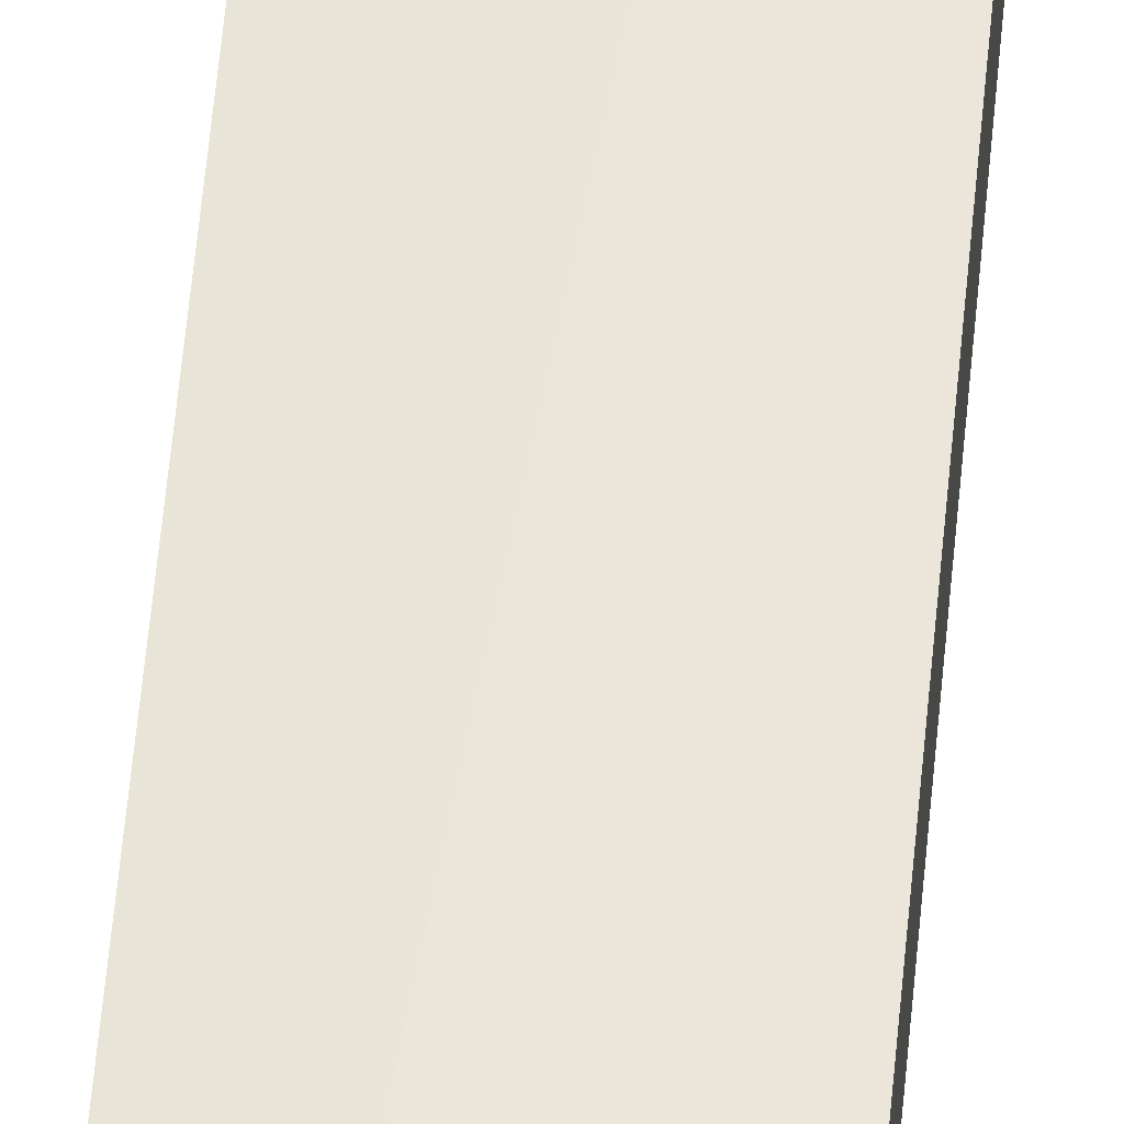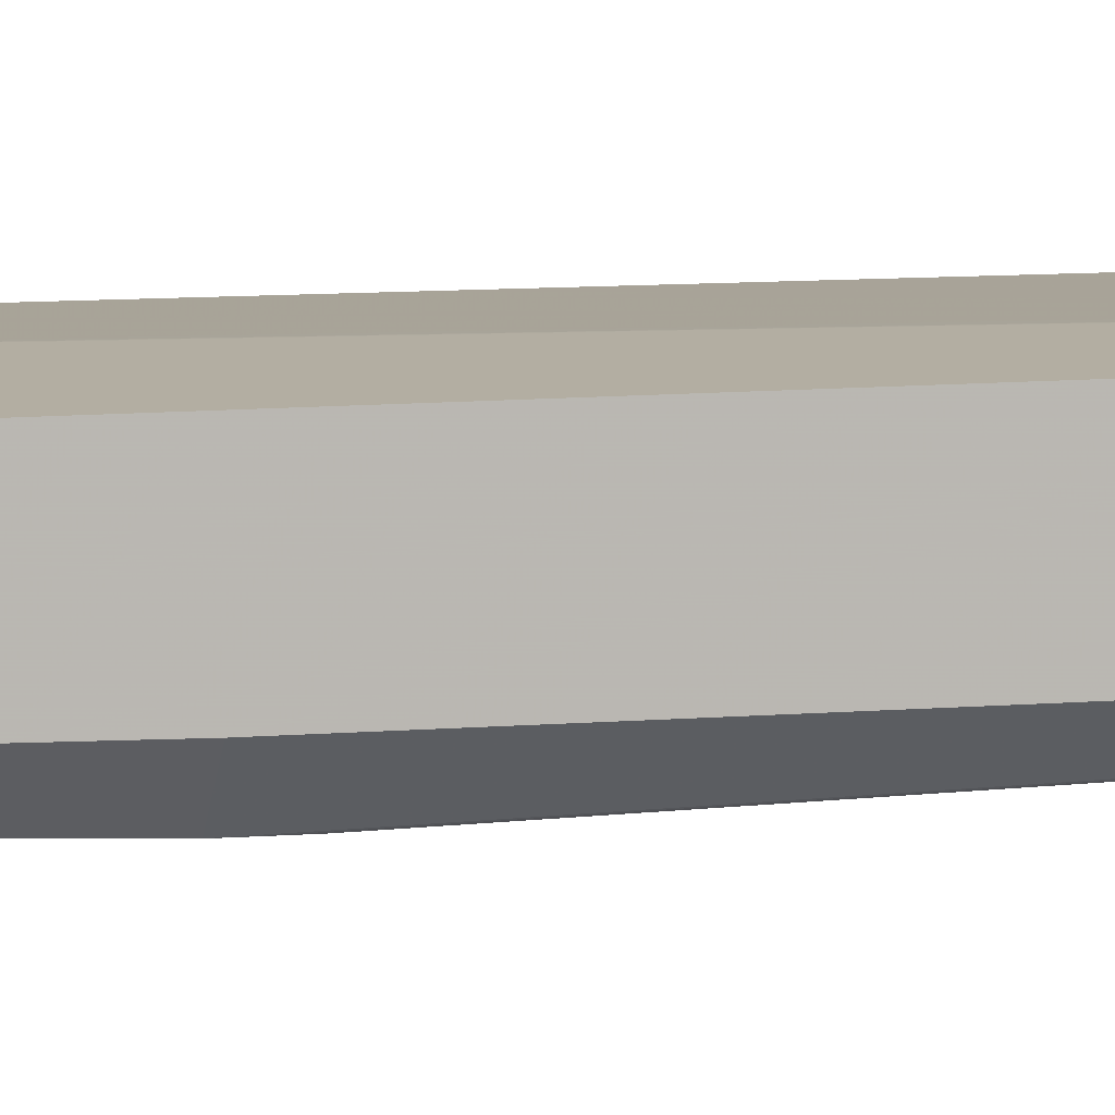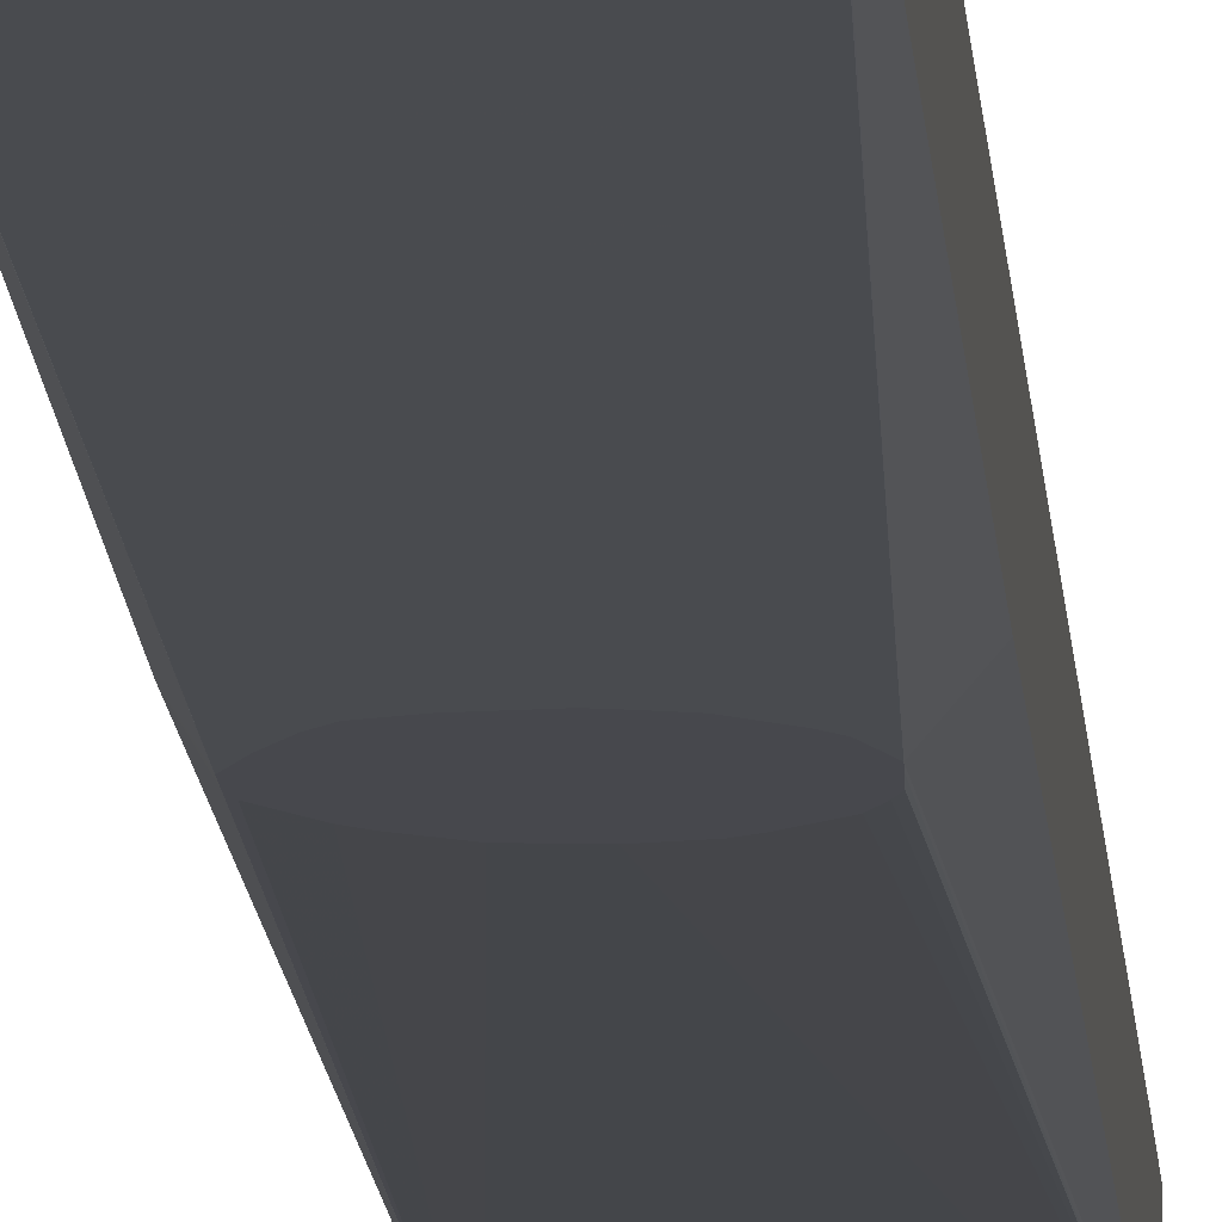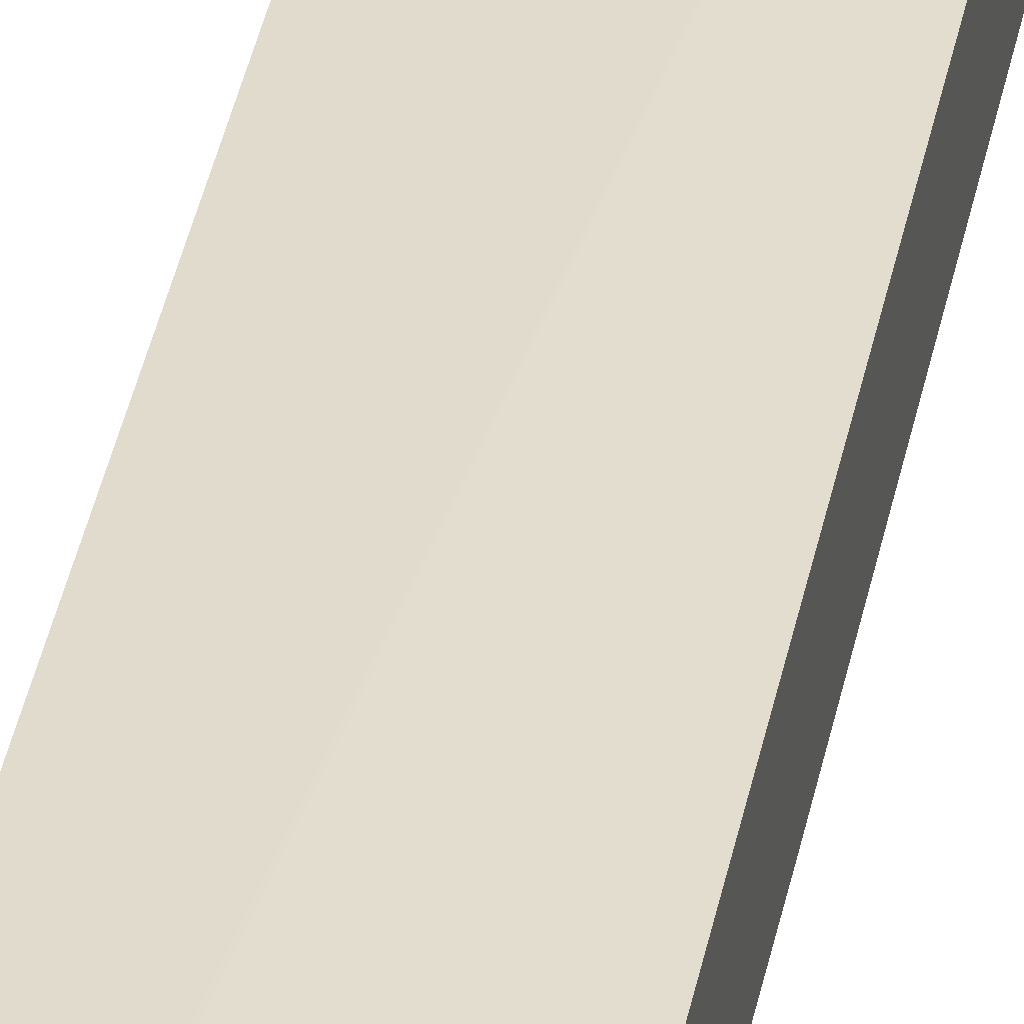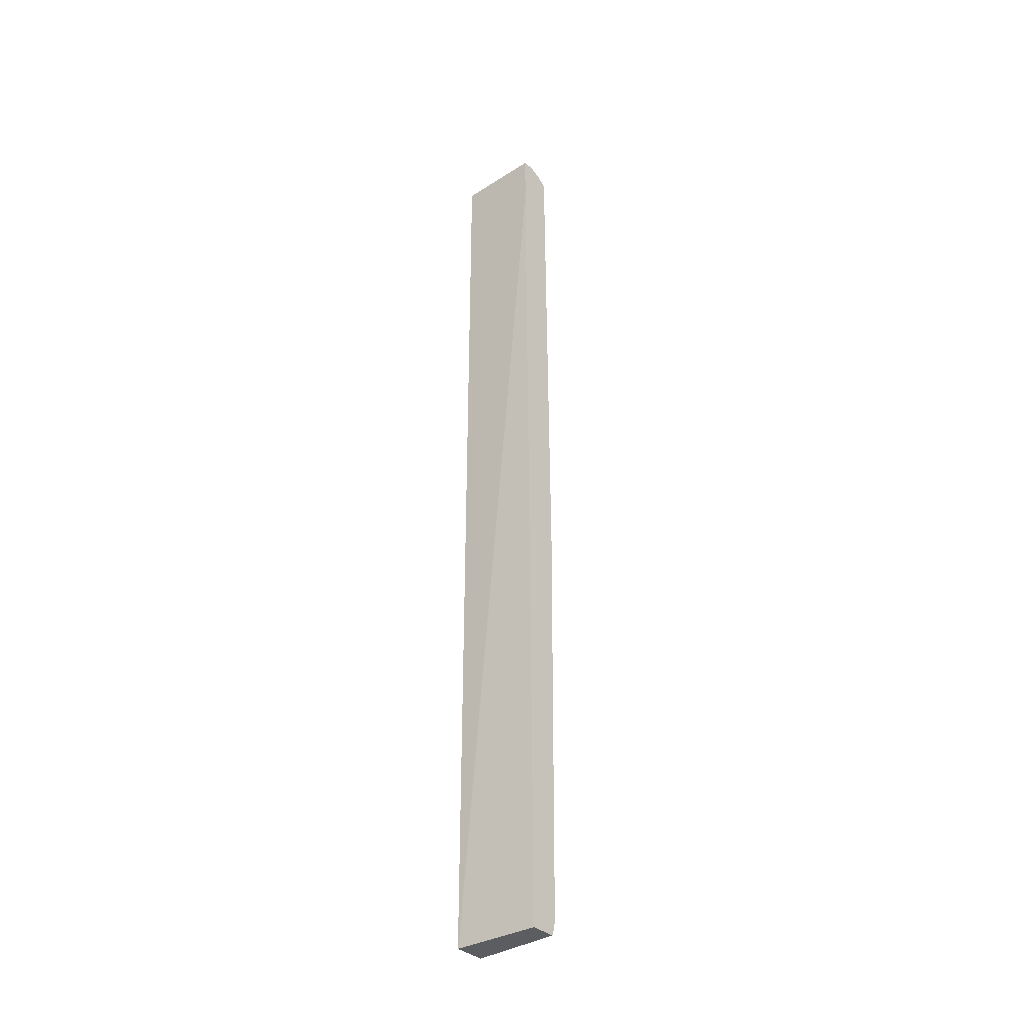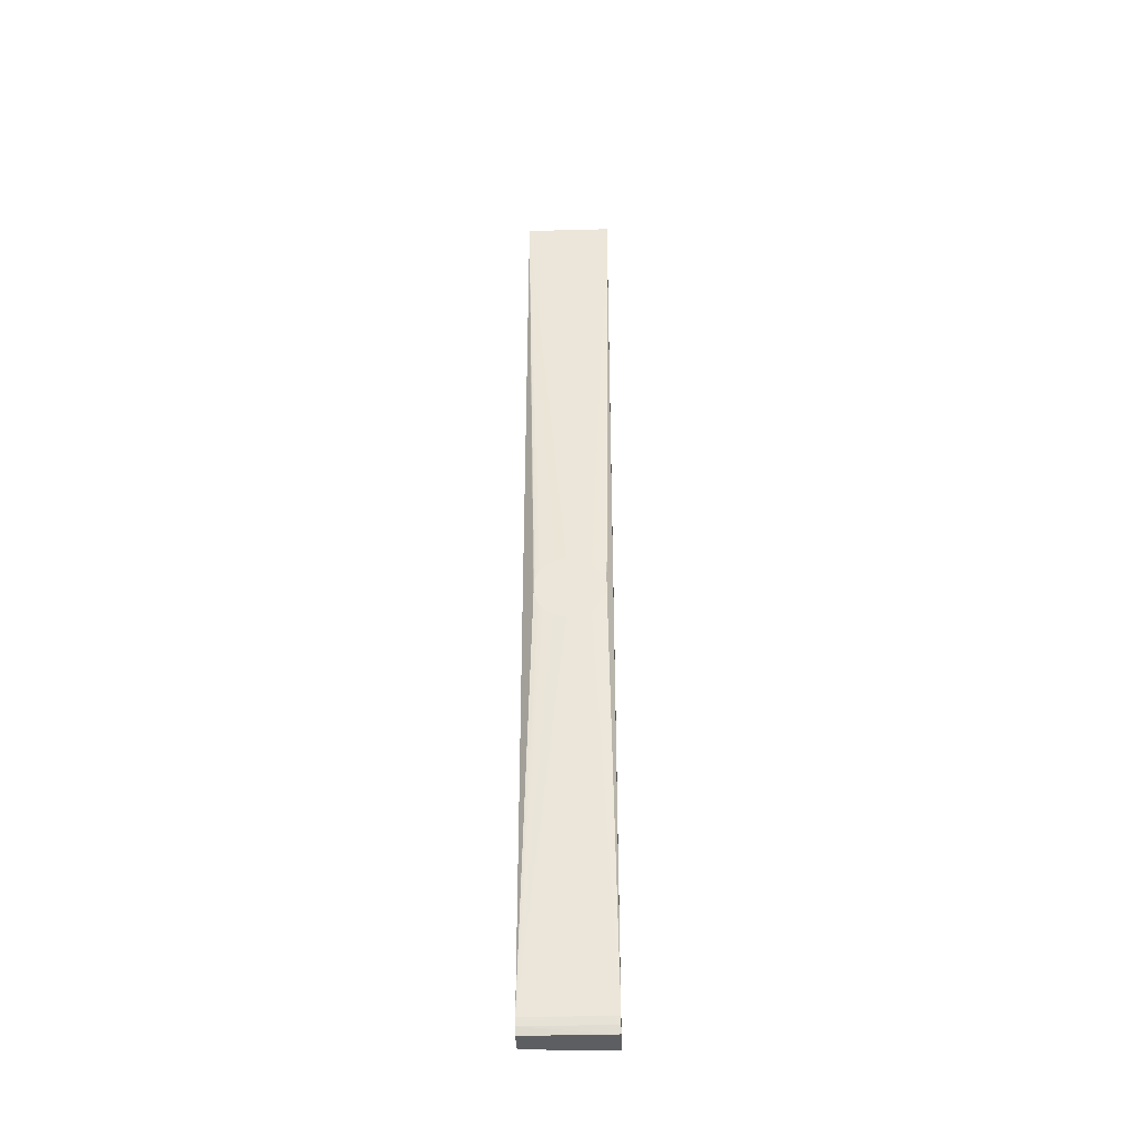
<metadata>
{"format":"obj","ext":"obj","renderer":"f3d","projection":"perspective","resolution":1024,"background":"white","views":[{"elev":56.5,"azim":5.1,"up":"+Y"},{"elev":7.0,"azim":-104.5,"up":"+Y"},{"elev":-11.8,"azim":-176.7,"up":"+Y"},{"elev":33.2,"azim":-170.4,"up":"+Y"},{"elev":-35.5,"azim":-139.8,"up":"+Z"},{"elev":-38.3,"azim":1.9,"up":"+Z"}]}
</metadata>
<code>
v -0.08273 -0.09115 0.122
v -0.09376 -0.09115 0.122
v -0.08273 -0.09415 0.122
v -0.08273 -0.09111 -0.1205
v -0.1042 -0.09115 0.122
v -0.1042 -0.09423 0.122
v -0.08273 -0.09449 0.1219
v -0.08273 -0.09901 -0.1205
v -0.08286 -0.09112 -0.1205
v -0.1042 -0.09115 0.109
v -0.1042 -0.09449 0.1219
v -0.1042 -0.09779 0.1204
v -0.08273 -0.09805 0.1203
v -0.1042 -0.09892 -0.1205
v -0.08273 -0.09955 -0.1187
v -0.1042 -0.09955 -0.1187
v -0.08307 -0.09113 -0.1205
v -0.1042 -0.09254 -0.1205
v -0.1042 -0.09805 0.1203
v -0.08273 -0.09967 0.1189
v -0.08273 -0.09958 -0.1185
v -0.08273 -0.0999 -0.1169
v -0.1042 -0.0999 -0.1169
v -0.1042 -0.09971 0.1188
v -0.1042 -0.09984 0.1187
v -0.08273 -0.09984 0.1187
v -0.08273 -0.09992 -0.1167
v -0.09376 -0.104 -0.01859
v -0.09506 -0.104 -0.01828
v -0.09692 -0.104 -0.01774
v -0.09933 -0.104 -0.01576
v -0.1003 -0.104 -0.01463
v -0.1015 -0.104 -0.0114
v -0.1042 -0.09996 -0.1148
v -0.1042 -0.0999 0.1171
v -0.08273 -0.09991 0.1169
v -0.08273 -0.09998 -0.1148
v -0.08422 -0.104 -0.01076
v -0.08535 -0.104 -0.01344
v -0.08674 -0.104 -0.01598
v -0.08783 -0.104 -0.01731
v -0.09019 -0.104 -0.01816
v -0.1042 -0.1009 -0.0114
v -0.1014 -0.104 -0.009949
v -0.1042 -0.0999 0.1169
v -0.1042 -0.09996 0.1136
v -0.1042 -0.09996 0.1134
v -0.1002 -0.104 -0.004821
v -0.09769 -0.104 -0.002542
v -0.0965 -0.104 -0.001735
v -0.09376 -0.104 -0.001142
v -0.08273 -0.09998 0.1134
v -0.09039 -0.104 -0.001545
v -0.08776 -0.104 -0.003254
v -0.08671 -0.104 -0.004251
v -0.08454 -0.104 -0.007456
v -0.08422 -0.104 -0.008619
v -0.08273 -0.1017 -0.01137
v -0.08422 -0.104 -0.00983
v -0.1013 -0.104 -0.007836
v -0.1009 -0.104 -0.006578
v -0.08273 -0.1016 -0.007337
v -0.08273 -0.1017 -0.01078
f 1 2 3
f 1 3 7
f 1 7 13
f 1 13 20
f 1 20 26
f 1 26 36
f 1 36 52
f 1 52 62
f 1 62 63
f 1 63 58
f 1 58 37
f 1 37 27
f 1 27 22
f 1 22 21
f 1 21 15
f 1 15 8
f 1 8 4
f 1 4 2
f 2 4 5
f 2 5 6
f 2 6 3
f 3 6 7
f 4 8 14
f 4 14 18
f 4 18 17
f 4 17 9
f 4 9 10
f 4 10 5
f 5 10 18
f 5 18 14
f 5 14 16
f 5 16 23
f 5 23 34
f 5 34 43
f 5 43 47
f 5 47 46
f 5 46 45
f 5 45 35
f 5 35 25
f 5 25 24
f 5 24 19
f 5 19 12
f 5 12 11
f 5 11 6
f 6 11 7
f 7 11 12
f 7 12 13
f 8 15 16
f 8 16 14
f 9 17 10
f 10 17 18
f 12 19 13
f 13 19 20
f 15 21 16
f 16 21 22
f 16 22 23
f 19 24 20
f 20 24 25
f 20 25 26
f 22 27 23
f 23 27 28
f 23 28 29
f 23 29 30
f 23 30 31
f 23 31 32
f 23 32 33
f 23 33 34
f 25 35 36
f 25 36 26
f 27 37 38
f 27 38 39
f 27 39 40
f 27 40 41
f 27 41 42
f 27 42 28
f 28 42 41
f 28 41 40
f 28 40 39
f 28 39 38
f 28 38 59
f 28 59 57
f 28 57 56
f 28 56 55
f 28 55 54
f 28 54 53
f 28 53 51
f 28 51 50
f 28 50 49
f 28 49 48
f 28 48 61
f 28 61 60
f 28 60 44
f 28 44 33
f 28 33 32
f 28 32 31
f 28 31 30
f 28 30 29
f 33 43 34
f 33 44 45
f 33 45 46
f 33 46 47
f 33 47 43
f 35 45 48
f 35 48 49
f 35 49 50
f 35 50 51
f 35 51 36
f 36 51 53
f 36 53 54
f 36 54 55
f 36 55 56
f 36 56 57
f 36 57 52
f 37 58 38
f 38 58 63
f 38 63 59
f 44 60 45
f 45 60 61
f 45 61 48
f 52 57 62
f 57 59 63
f 57 63 62

</code>
